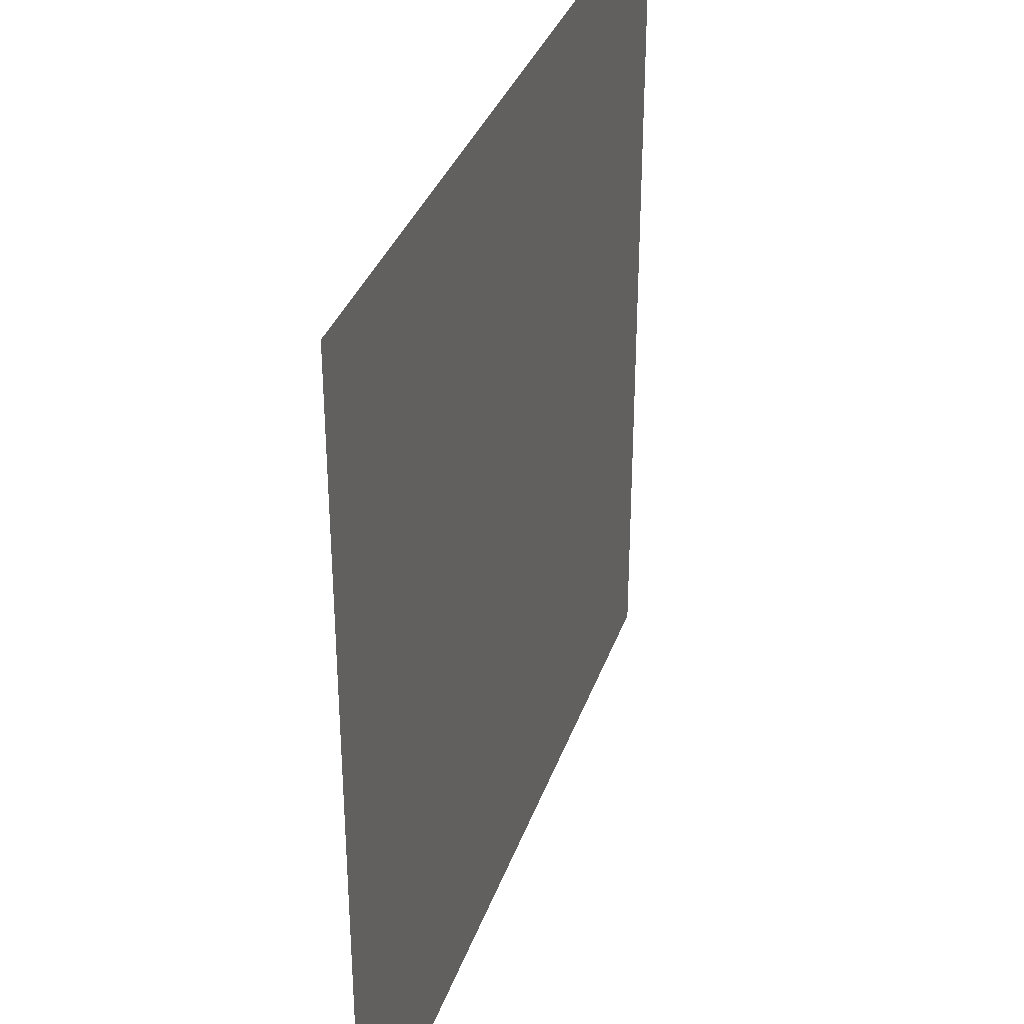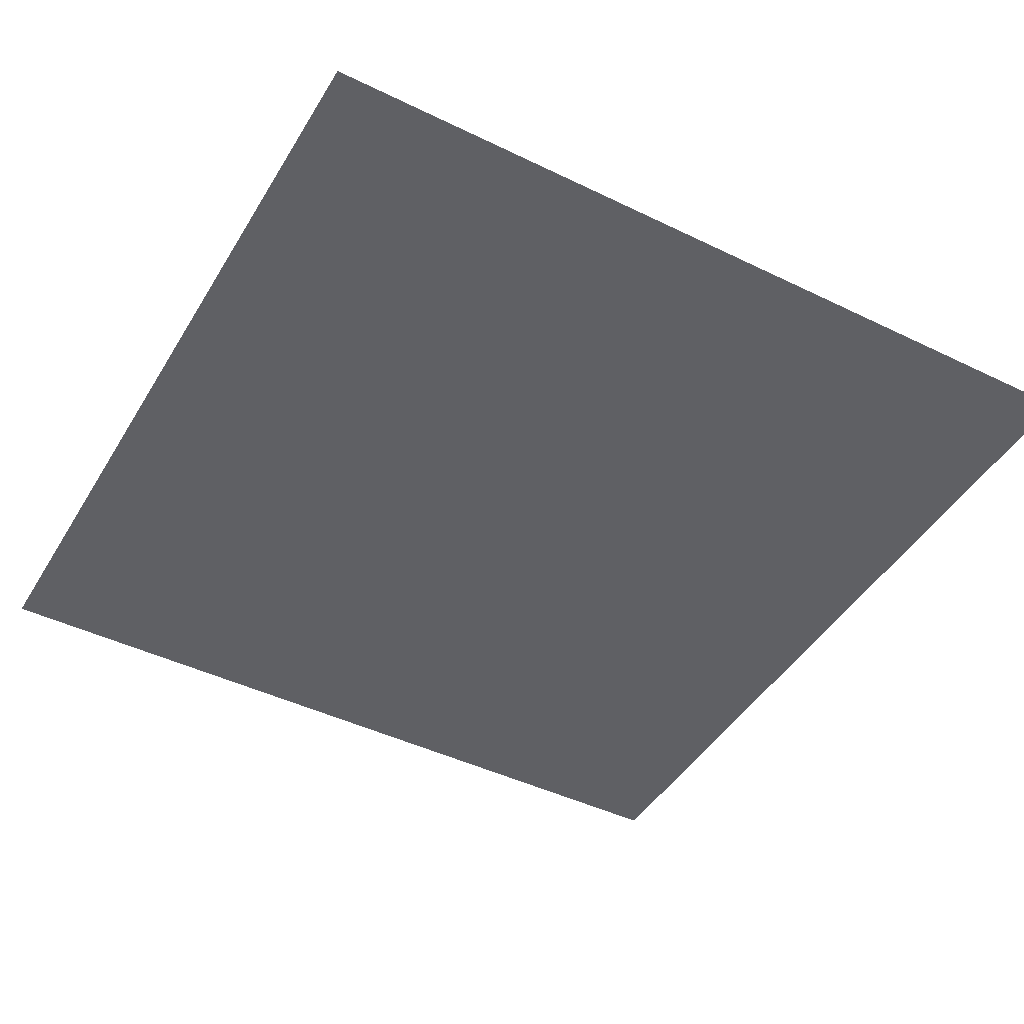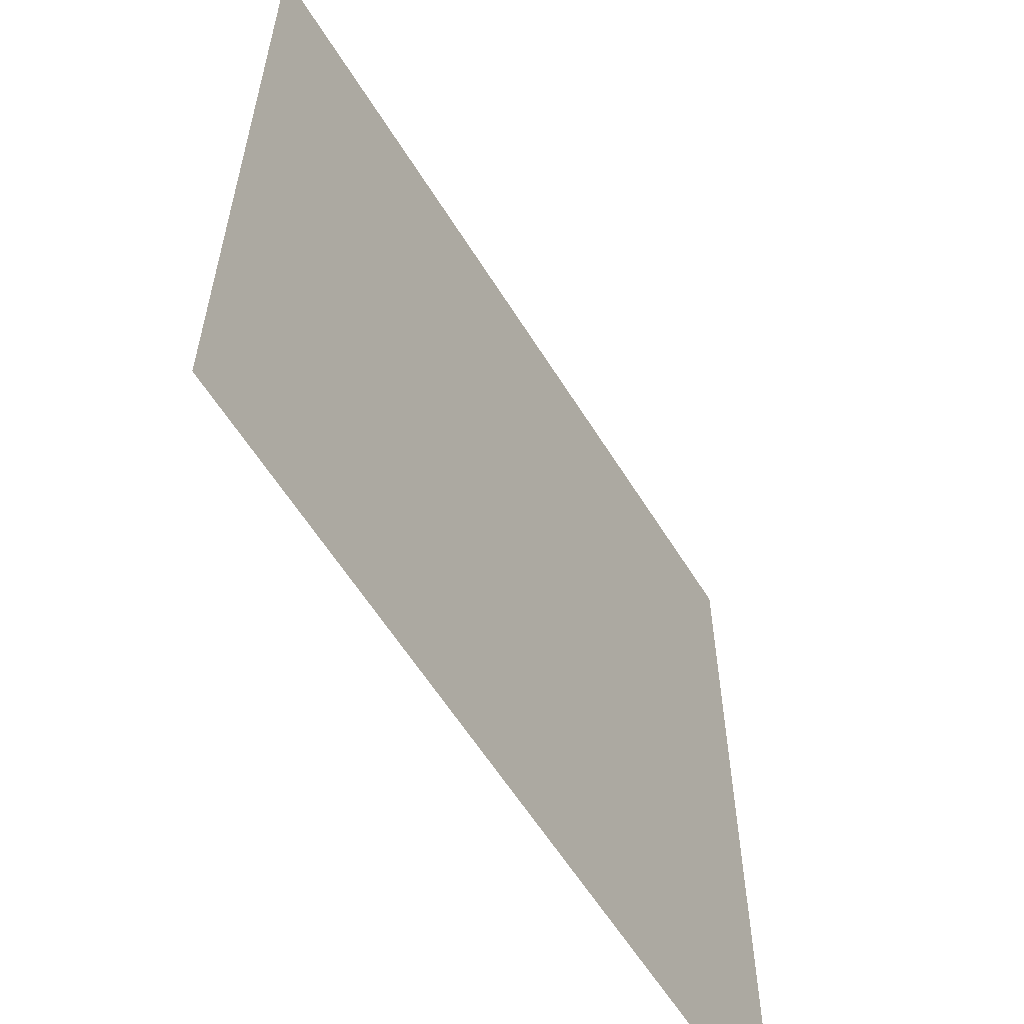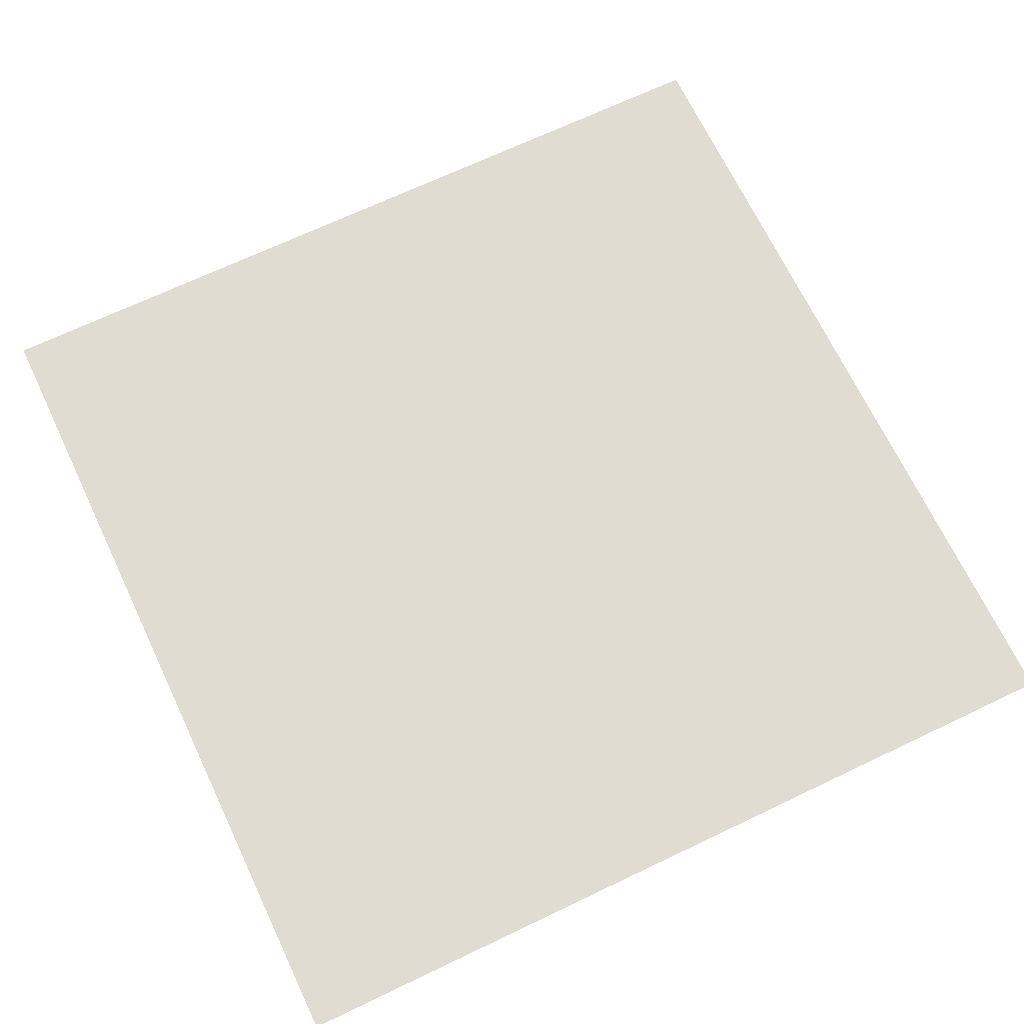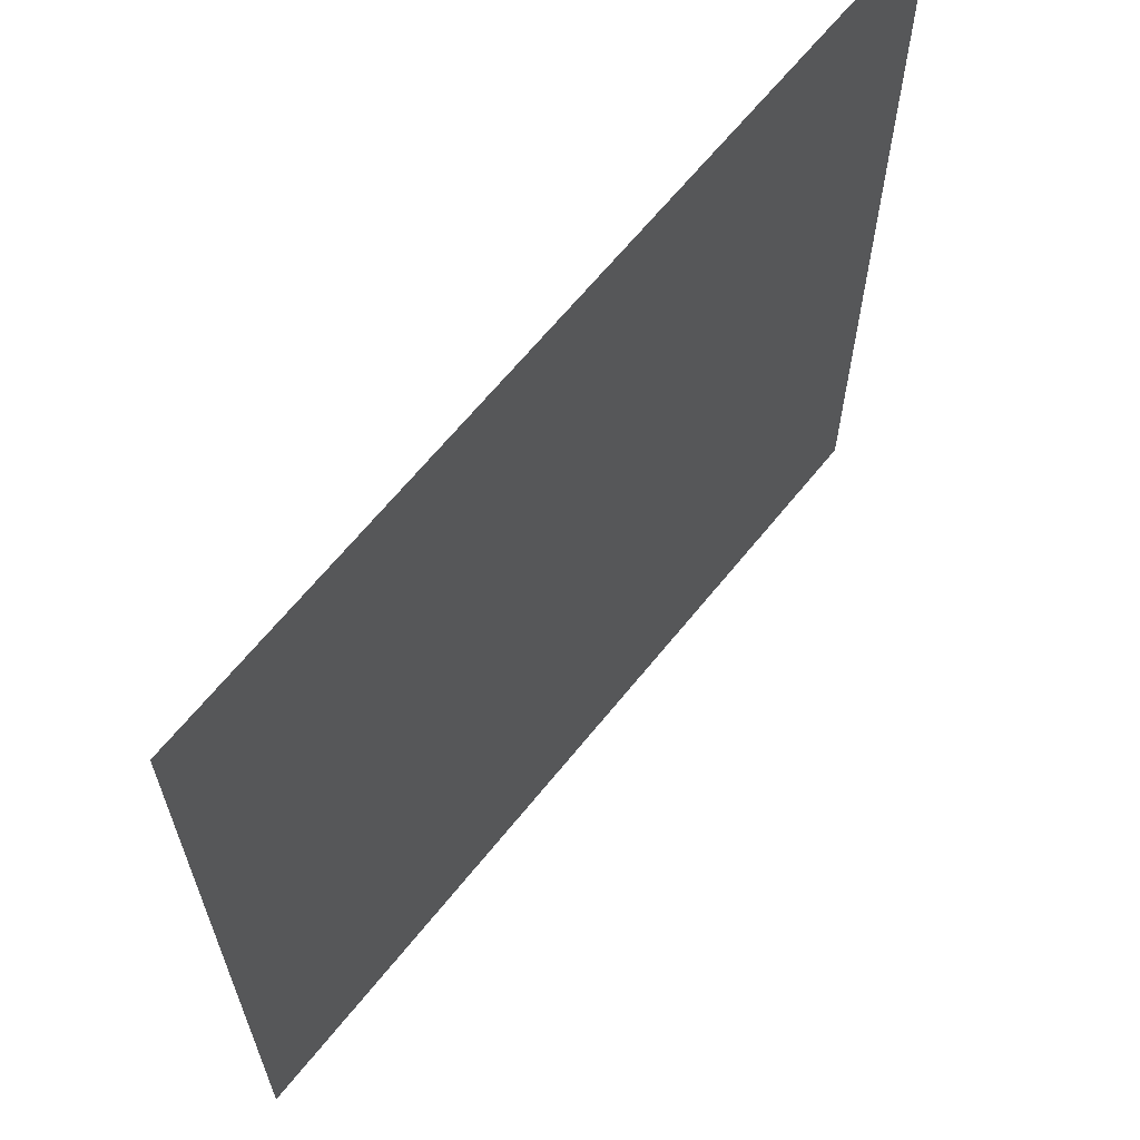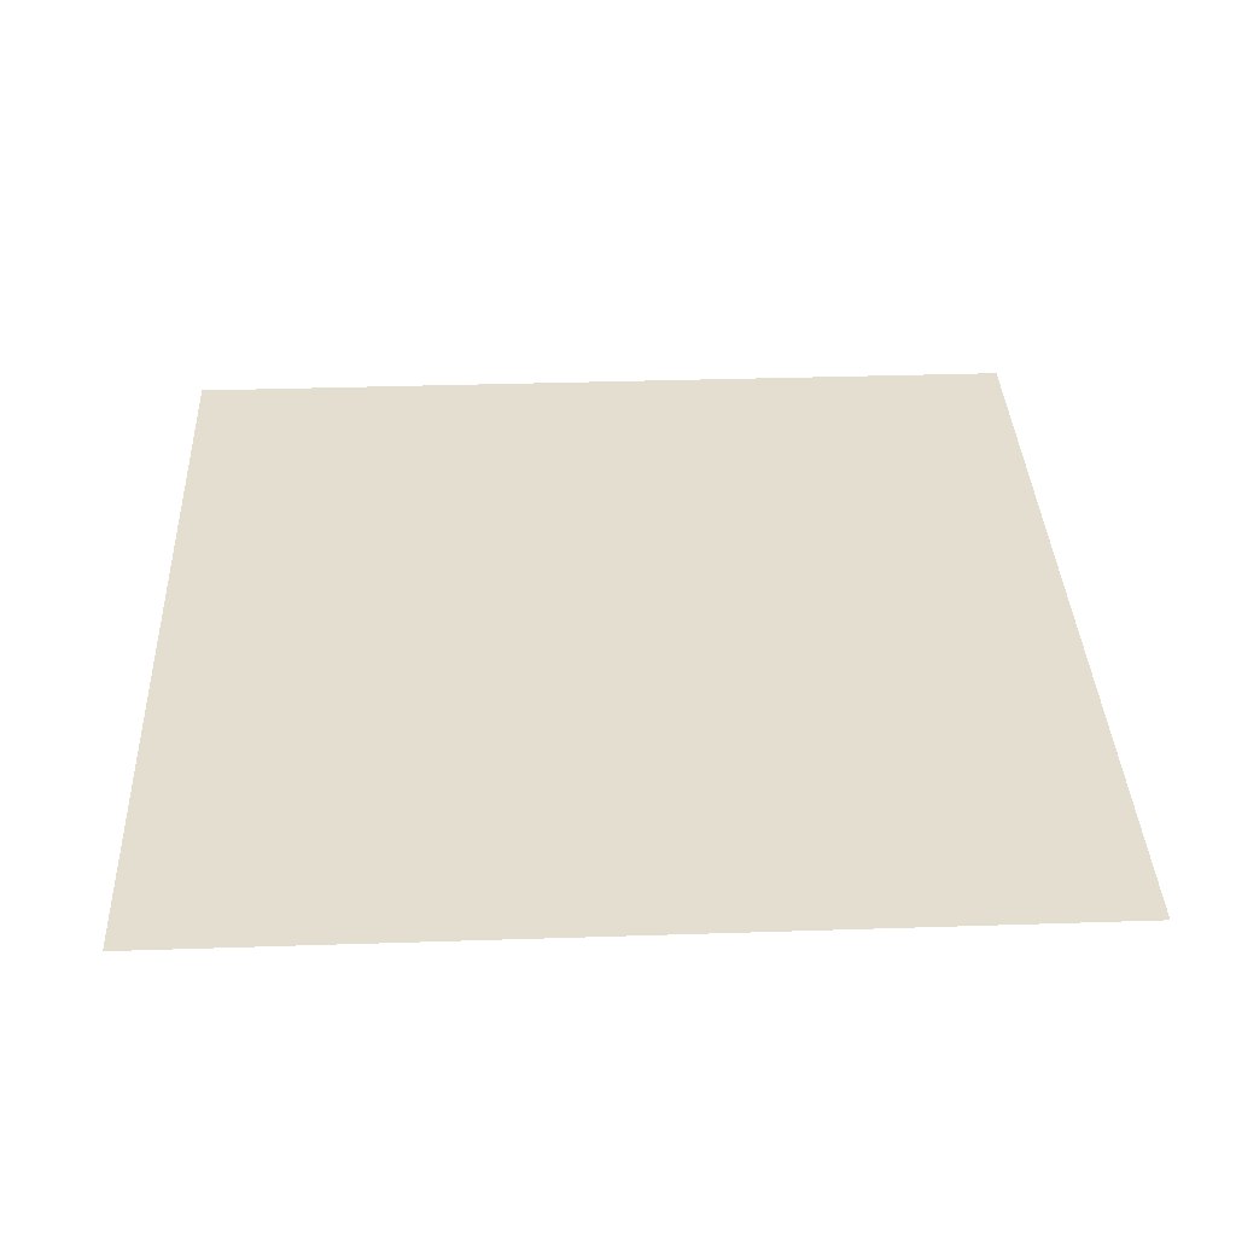
<metadata>
{"format":"obj","ext":"obj","renderer":"f3d","projection":"perspective","resolution":1024,"background":"white","views":[{"elev":34.8,"azim":-72.0,"up":"+Y"},{"elev":-44.9,"azim":-29.4,"up":"+Z"},{"elev":-59.7,"azim":-58.4,"up":"+Y"},{"elev":69.0,"azim":64.5,"up":"+Z"},{"elev":65.0,"azim":128.8,"up":"+Y"},{"elev":36.5,"azim":-2.4,"up":"+Z"}]}
</metadata>
<code>
o Plane
v -1 -1 0
v 1 -1 0
v -1 1 0
v 1 1 0
v -1 0 0
v 0 -1 0
v 1 0 0
v 0 1 0
v 0.1211 0 0
v -1 -0.5 0
v 0.5 -1 0
v 1 0.5 0
v -0.5 1 0
v -1 0.5 0
v -0.5 -1 0
v 1 -0.5 0
v 0.5 1 0
v 0.1194 0.5 0
v 0.1235 -0.5 0
v -0.5 0 0
v 0.5 0 0
v 0.5 -0.5 0
v -0.5 -0.5 0
v -0.5 0.5 0
v 0.5 0.5 0
v -1 -0.75 0
v 0.75 -1 0
v 1 0.75 0
v -0.75 1 0
v -1 0.25 0
v -0.25 -1 0
v 1 -0.25 0
v 0.25 1 0
v -0.1043 0.75 0
v -0.1006 -0.25 0
v -0.75 0 0
v 0.25 0 0
v -1 -0.25 0
v 0.25 -1 0
v 1 0.25 0
v -0.25 1 0
v -1 0.75 0
v -0.75 -1 0
v 1 -0.75 0
v 0.75 1 0
v -0.1162 0.25 0
v -0.1213 -0.75 0
v -0.25 0 0
v 0.75 0 0
v 0.5 -0.25 0
v 0.5 -0.75 0
v 0.25 -0.5 0
v 0.75 -0.5 0
v -0.5 -0.25 0
v -0.5 -0.75 0
v -0.75 -0.5 0
v -0.25 -0.5 0
v -0.5 0.75 0
v -0.5 0.25 0
v -0.75 0.5 0
v -0.25 0.5 0
v 0.5 0.75 0
v 0.5 0.25 0
v 0.25 0.5 0
v 0.75 0.5 0
v 0.75 0.25 0
v 0.25 0.25 0
v 0.25 0.75 0
v -0.25 0.25 0
v -0.75 0.25 0
v -0.75 0.75 0
v -0.25 -0.75 0
v -0.75 -0.75 0
v -0.75 -0.25 0
v 0.75 -0.75 0
v 0.25 -0.75 0
v 0.25 -0.25 0
v 0.75 -0.25 0
v -0.25 -0.25 0
v -0.25 0.75 0
v 0.75 0.75 0
f 81 28 4 45
f 80 34 8 41
f 79 35 9 48
f 78 32 7 49
f 77 50 21 37
f 76 51 22 52
f 75 44 16 53
f 74 54 20 36
f 73 55 23 56
f 72 47 19 57
f 71 58 13 29
f 70 59 24 60
f 69 46 18 61
f 68 62 17 33
f 67 63 25 64
f 66 40 12 65
f 63 66 65 25
f 21 49 66 63
f 49 7 40 66
f 46 67 64 18
f 9 37 67 46
f 37 21 63 67
f 34 68 33 8
f 18 64 68 34
f 64 25 62 68
f 59 69 61 24
f 20 48 69 59
f 48 9 46 69
f 30 70 60 14
f 5 36 70 30
f 36 20 59 70
f 42 71 29 3
f 14 60 71 42
f 60 24 58 71
f 55 72 57 23
f 15 31 72 55
f 31 6 47 72
f 26 73 56 10
f 1 43 73 26
f 43 15 55 73
f 38 74 36 5
f 10 56 74 38
f 56 23 54 74
f 51 75 53 22
f 11 27 75 51
f 27 2 44 75
f 47 76 52 19
f 6 39 76 47
f 39 11 51 76
f 35 77 37 9
f 19 52 77 35
f 52 22 50 77
f 50 78 49 21
f 22 53 78 50
f 53 16 32 78
f 54 79 48 20
f 23 57 79 54
f 57 19 35 79
f 58 80 41 13
f 24 61 80 58
f 61 18 34 80
f 62 81 45 17
f 25 65 81 62
f 65 12 28 81

</code>
